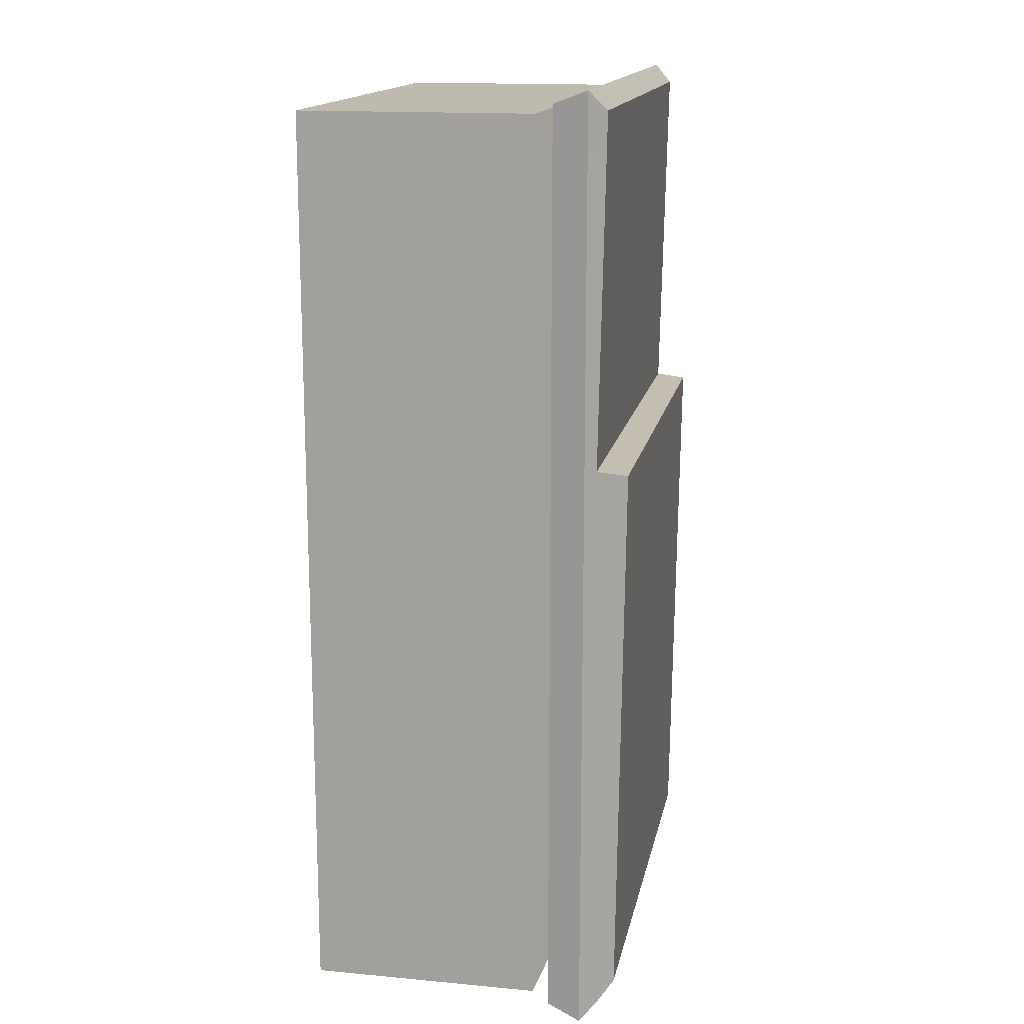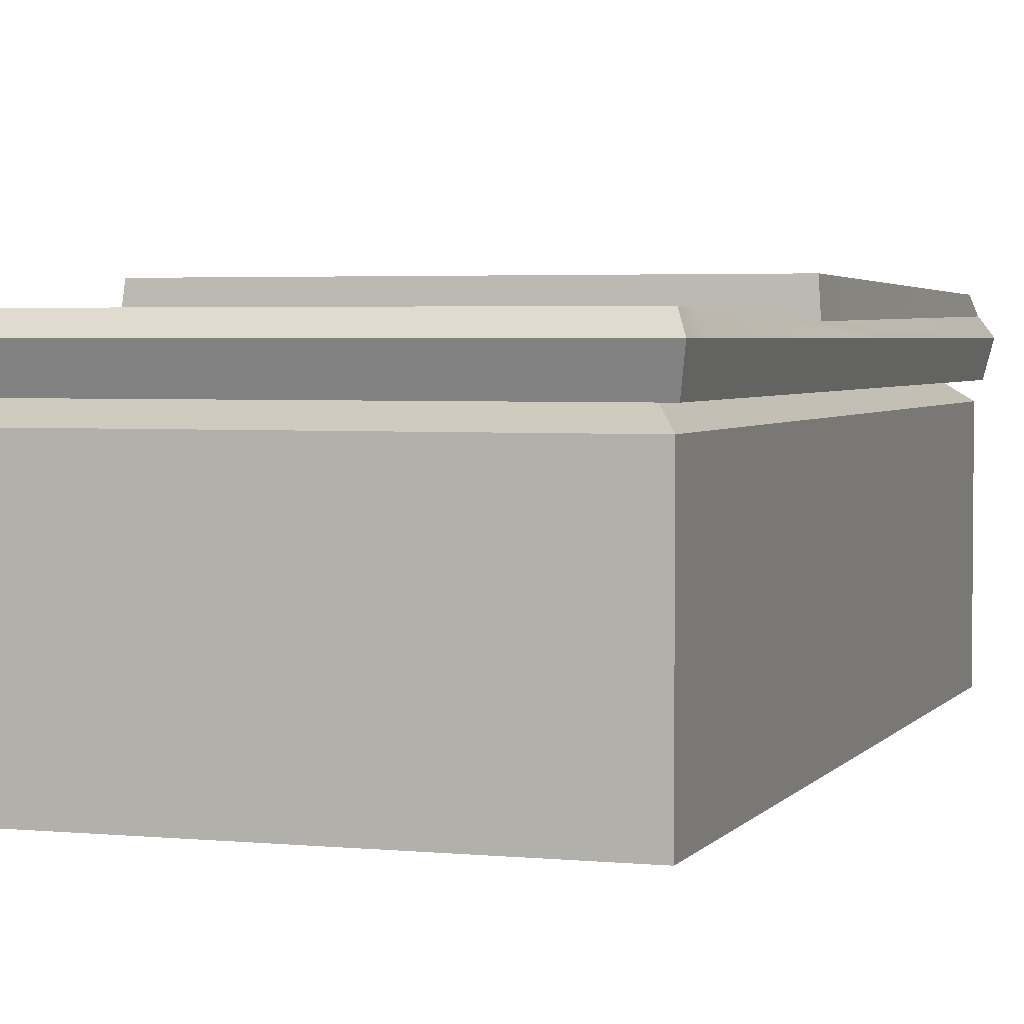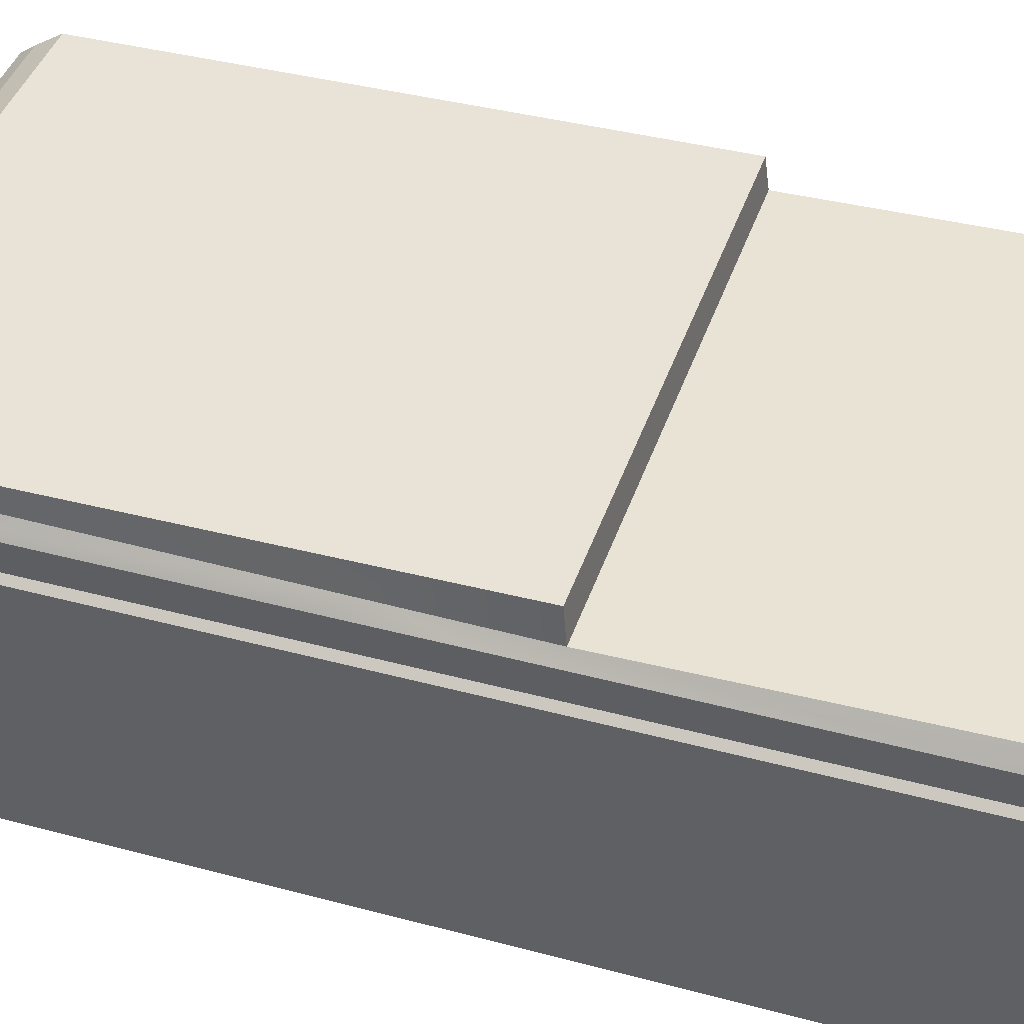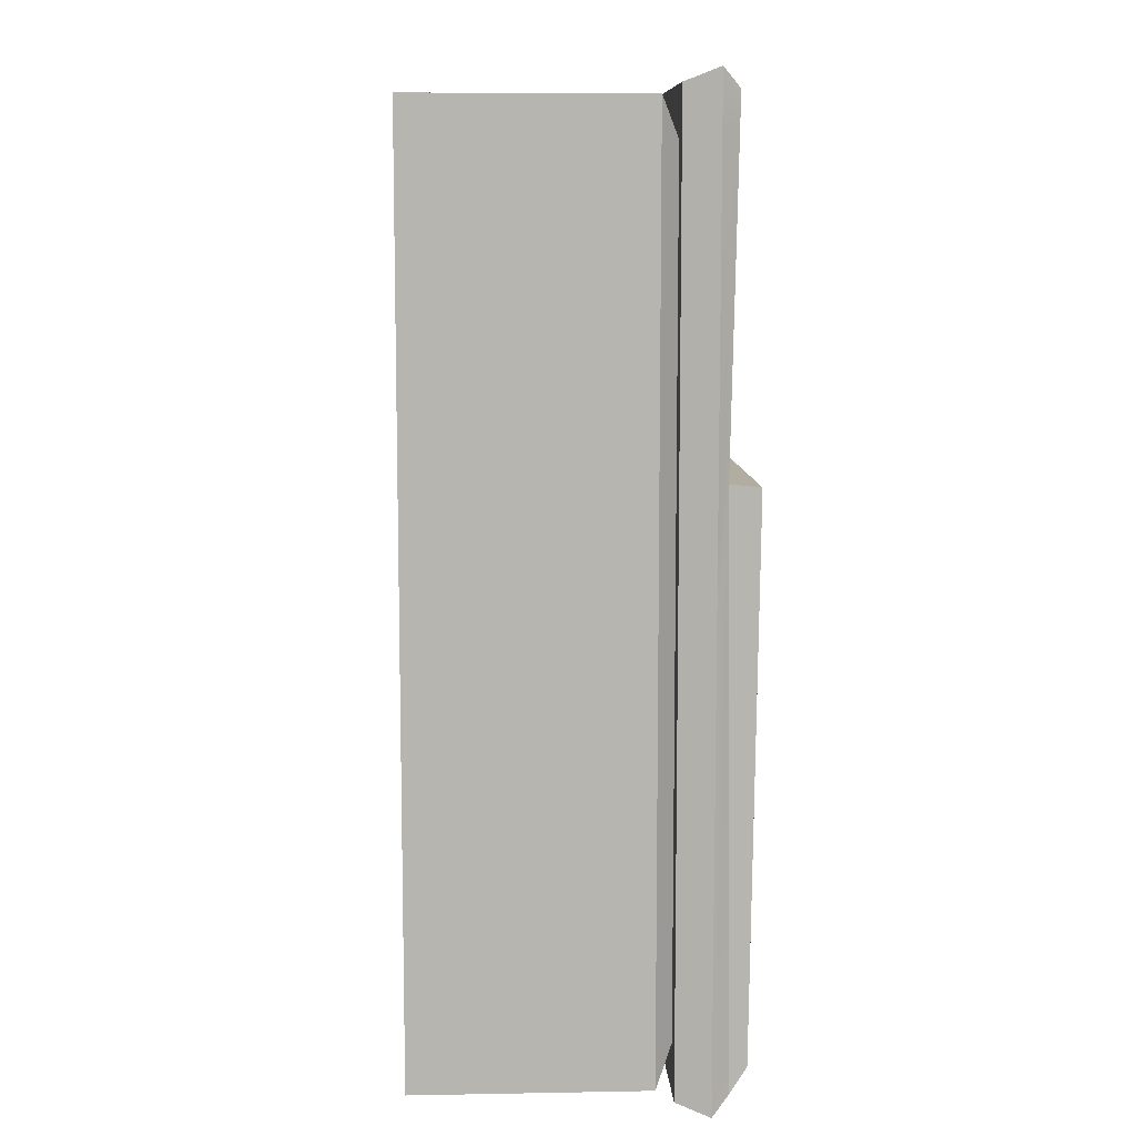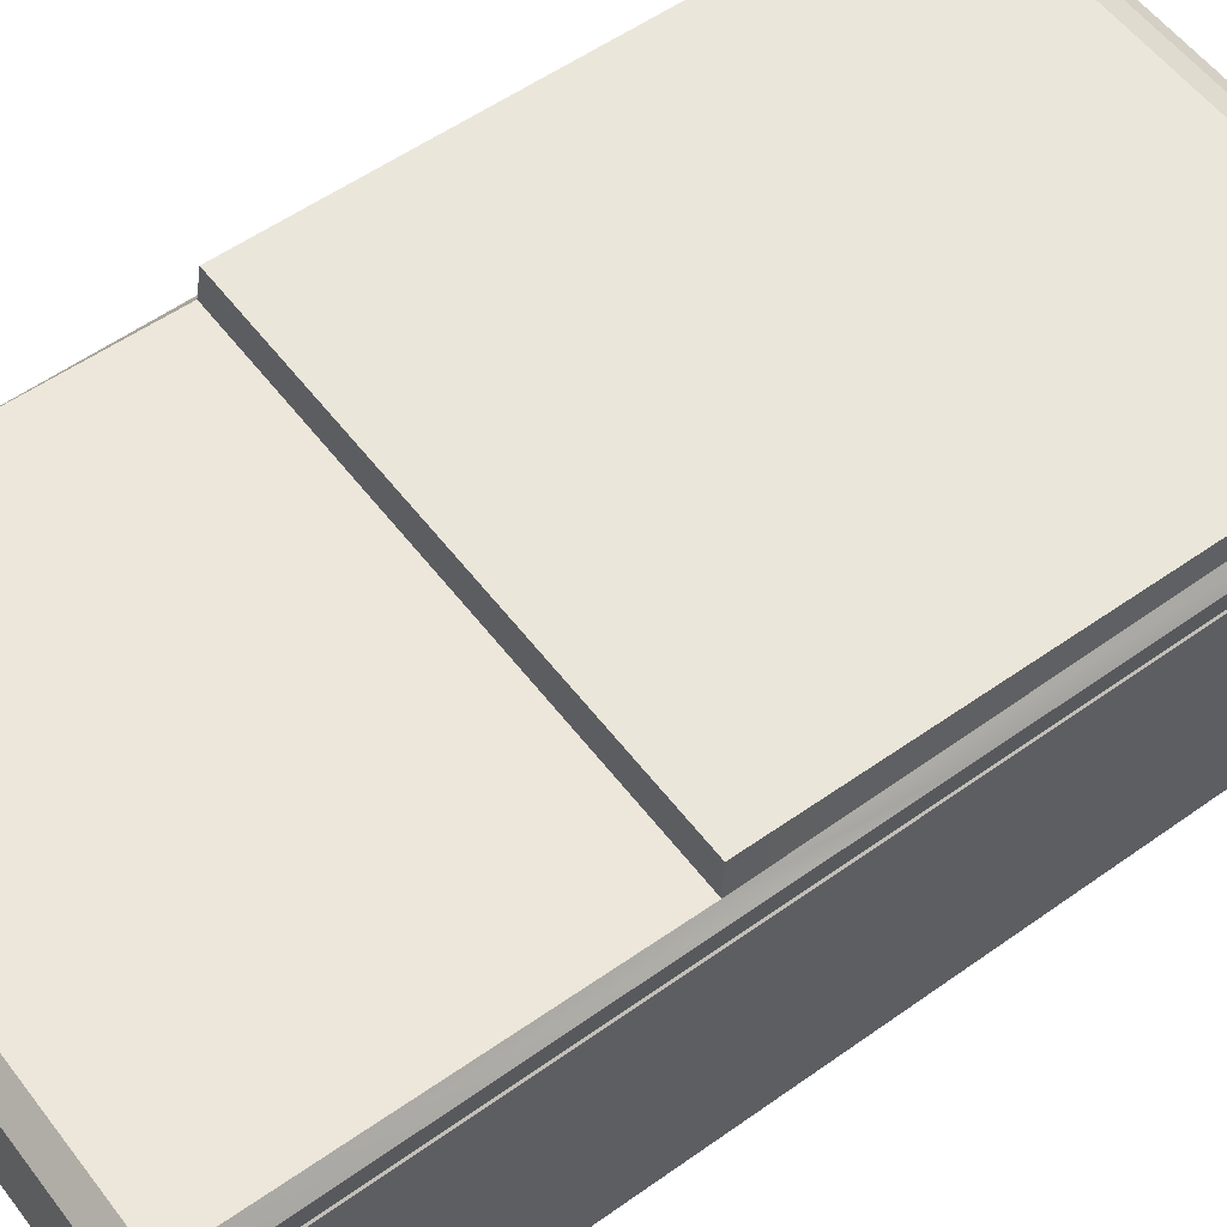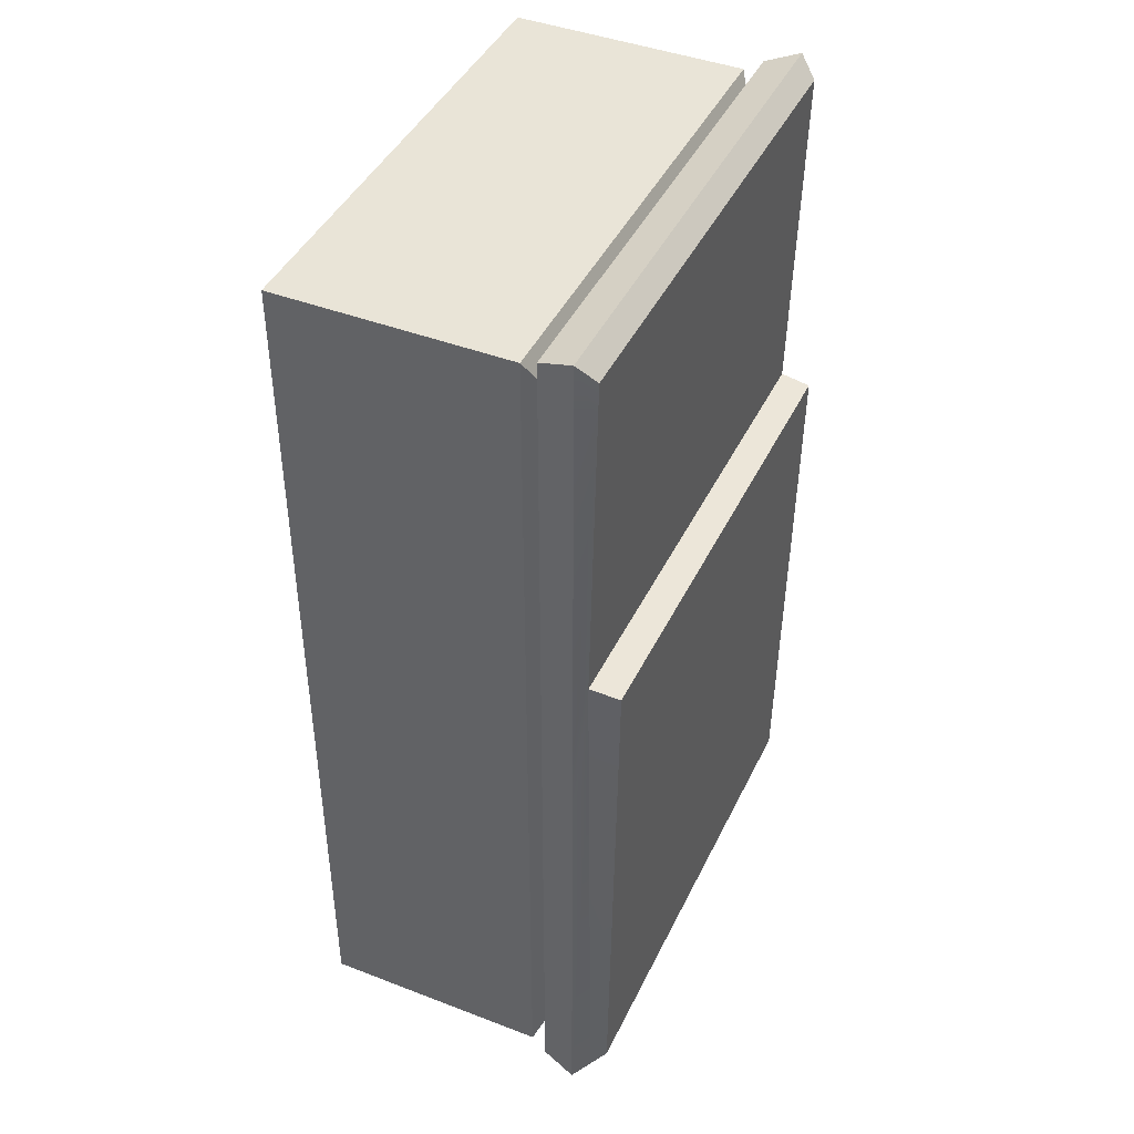
<metadata>
{"format":"obj","ext":"obj","renderer":"f3d","projection":"perspective","resolution":1024,"background":"white","views":[{"elev":15.5,"azim":101.1,"up":"+Z"},{"elev":3.2,"azim":18.4,"up":"+Y"},{"elev":42.0,"azim":-72.1,"up":"+Y"},{"elev":9.2,"azim":87.3,"up":"+Z"},{"elev":56.2,"azim":53.2,"up":"+Y"},{"elev":43.3,"azim":114.4,"up":"+Z"}]}
</metadata>
<code>
g default
v -2.818 0.1225 5.25
v 0.01752 0.1225 5.25
v -2.818 1.477 5.25
v 0.01752 1.477 5.25
v -2.818 1.477 -0.05035
v 0.01752 1.477 -0.05035
v -2.818 0.1225 -0.05035
v 0.01752 0.1225 -0.05035
v -2.698 1.577 5.026
v -0.1024 1.577 5.026
v -0.1024 1.577 0.1739
v -2.698 1.577 0.1739
v -2.847 1.577 5.306
v 0.04748 1.577 5.306
v 0.04748 1.577 -0.1064
v -2.847 1.577 -0.1064
v -2.888 1.777 5.383
v 0.08836 1.777 5.383
v 0.08836 1.777 -0.1828
v -2.888 1.777 -0.1828
v -2.83 1.877 5.274
v 0.02992 1.877 5.274
v 0.02992 1.877 -0.07354
v -2.83 1.877 -0.07354
v -2.818 1.477 2.927
v -2.698 1.577 2.899
v -2.847 1.577 2.934
v -2.888 1.777 2.943
v -2.83 1.838 3.265
v 0.02992 1.838 3.265
v 0.08836 1.777 2.943
v 0.04748 1.577 2.934
v -0.1024 1.577 2.899
v 0.01752 1.477 2.927
v 0.01752 0.1225 2.927
v -2.818 0.1225 2.927
v -2.814 2.017 3.246
v 0.0145 2.017 3.246
v 0.0145 1.977 0.07507
v -2.814 1.977 0.07507
v -2.818 0.2465 5.25
v 0.01752 0.2465 5.25
v 0.01752 0.2465 2.927
v 0.01752 0.2465 -0.05035
v -2.818 0.2465 -0.05035
v -2.818 0.2465 2.927
v -2.818 1.373 -0.05035
v 0.01752 1.373 -0.05035
v 0.01752 1.373 2.927
v 0.01752 1.373 5.25
v -2.818 1.373 5.25
v -2.818 1.373 2.927
v -0.05785 0.1225 5.25
v -0.05785 0.1225 2.927
v -0.05785 0.1225 -0.05035
v -0.05785 0.2465 -0.05035
v -0.05785 1.373 -0.05035
v -0.05785 1.477 -0.05035
v -0.1714 1.577 0.1739
v -0.02947 1.577 -0.1064
v 0.009226 1.777 -0.1828
v -0.04611 1.877 -0.07354
v -0.06071 1.977 0.07507
v -0.06071 2.017 3.246
v -0.04611 1.838 3.265
v -0.04611 1.877 5.274
v 0.009226 1.777 5.383
v -0.02947 1.577 5.306
v -0.1714 1.577 5.026
v -0.05785 1.477 5.25
v -0.05785 1.373 5.25
v -0.05785 0.2465 5.25
v -2.656 0.1225 5.25
v -2.656 0.1225 2.927
v -2.656 0.1225 -0.05035
v -2.656 0.2465 -0.05035
v -2.656 1.373 -0.05035
v -2.656 1.477 -0.05035
v -2.55 1.577 0.1739
v -2.682 1.577 -0.1064
v -2.719 1.777 -0.1828
v -2.667 1.877 -0.07354
v -2.653 1.977 0.07507
v -2.653 2.017 3.246
v -2.667 1.838 3.265
v -2.667 1.877 5.274
v -2.719 1.777 5.383
v -2.682 1.577 5.306
v -2.55 1.577 5.026
v -2.656 1.477 5.25
v -2.656 1.373 5.25
v -2.656 0.2465 5.25
v -2.818 0.1225 2.3
v -2.656 0.1225 2.3
v -0.05785 0.1225 2.3
v 0.01752 0.1225 2.3
v 0.01752 0.2465 2.3
v 0.01752 1.373 2.3
v 0.01752 1.477 2.3
v -0.1024 1.577 2.326
v 0.04748 1.577 2.294
v 0.08836 1.777 2.285
v 0.02992 1.847 2.562
v 0.0145 2.008 2.578
v -0.06071 2.008 2.578
v -2.653 2.008 2.578
v -2.814 2.008 2.578
v -2.83 1.847 2.562
v -2.888 1.777 2.285
v -2.847 1.577 2.294
v -2.698 1.577 2.326
v -2.818 1.477 2.3
v -2.818 1.373 2.3
v -2.818 0.2465 2.3
v -2.818 1.477 5
v -2.698 1.577 4.797
v -2.847 1.577 5.05
v -2.888 1.777 5.119
v -2.83 1.873 5.057
v -2.667 1.873 5.057
v -0.04611 1.873 5.057
v 0.02992 1.873 5.057
v 0.08836 1.777 5.119
v 0.04748 1.577 5.05
v -0.1024 1.577 4.797
v 0.01752 1.477 5
v 0.01752 1.373 5
v 0.01752 0.2465 5
v 0.01752 0.1225 5
v -0.05785 0.1225 5
v -2.656 0.1225 5
v -2.818 0.1225 5
v -2.818 0.2465 5
v -2.818 1.373 5
g pCube48
f 71 72 42 50
f 104 105 64 38
f 56 57 48 44
f 54 95 96 35
f 97 98 49 43
f 113 114 46 52
f 69 70 4 10
f 33 34 99 100
f 6 58 59 11
f 111 112 25 26
f 68 69 10 14
f 32 33 100 101
f 11 59 60 15
f 110 111 26 27
f 67 68 14 18
f 31 32 101 102
f 15 60 61 19
f 109 110 27 28
f 66 67 18 22
f 30 31 102 103
f 19 61 62 23
f 108 109 28 29
f 26 25 115 116
f 27 26 116 117
f 28 27 117 118
f 29 28 118 119
f 65 121 122 30
f 122 123 31 30
f 123 124 32 31
f 124 125 33 32
f 125 126 34 33
f 127 128 43 49
f 129 130 54 35
f 133 134 52 46
f 64 65 30 38
f 30 103 104 38
f 23 62 63 39
f 107 108 29 37
f 72 53 2 42
f 128 129 35 43
f 96 97 43 35
f 55 56 44 8
f 114 93 36 46
f 132 133 46 36
f 57 58 6 48
f 34 49 98 99
f 126 127 49 34
f 70 71 50 4
f 25 52 134 115
f 112 113 52 25
f 130 131 74 54
f 74 94 95 54
f 75 76 56 55
f 76 77 57 56
f 77 78 58 57
f 59 58 78 79
f 60 59 79 80
f 61 60 80 81
f 62 61 81 82
f 63 62 82 83
f 105 106 84 64
f 84 85 65 64
f 85 120 121 65
f 86 87 67 66
f 87 88 68 67
f 88 89 69 68
f 89 90 70 69
f 90 91 71 70
f 91 92 72 71
f 92 73 53 72
f 36 74 131 132
f 93 94 74 36
f 45 76 75 7
f 47 77 76 45
f 5 78 77 47
f 79 78 5 12
f 80 79 12 16
f 81 80 16 20
f 82 81 20 24
f 83 82 24 40
f 37 84 106 107
f 29 85 84 37
f 119 120 85 29
f 17 87 86 21
f 13 88 87 17
f 9 89 88 13
f 3 90 89 9
f 51 91 90 3
f 41 92 91 51
f 1 73 92 41
f 7 75 94 93
f 95 94 75 55
f 96 95 55 8
f 44 97 96 8
f 48 98 97 44
f 99 98 48 6
f 100 99 6 11
f 101 100 11 15
f 102 101 15 19
f 103 102 19 23
f 104 103 23 39
f 63 105 104 39
f 83 106 105 63
f 107 106 83 40
f 24 108 107 40
f 20 109 108 24
f 16 110 109 20
f 12 111 110 16
f 5 112 111 12
f 47 113 112 5
f 45 114 113 47
f 7 93 114 45
f 116 115 3 9
f 117 116 9 13
f 118 117 13 17
f 119 118 17 21
f 21 86 120 119
f 121 120 86 66
f 122 121 66 22
f 18 123 122 22
f 14 124 123 18
f 10 125 124 14
f 4 126 125 10
f 50 127 126 4
f 42 128 127 50
f 2 129 128 42
f 53 130 129 2
f 73 131 130 53
f 132 131 73 1
f 41 133 132 1
f 51 134 133 41
f 115 134 51 3

</code>
